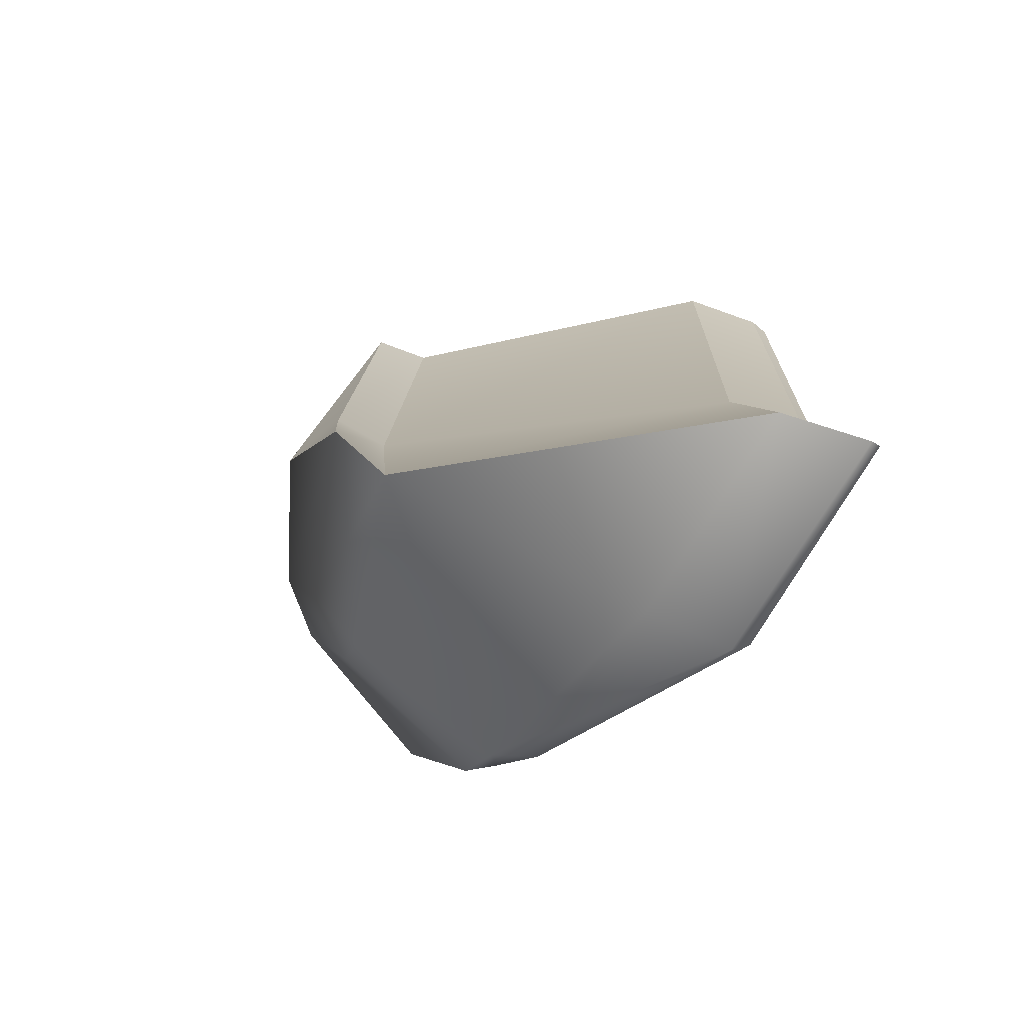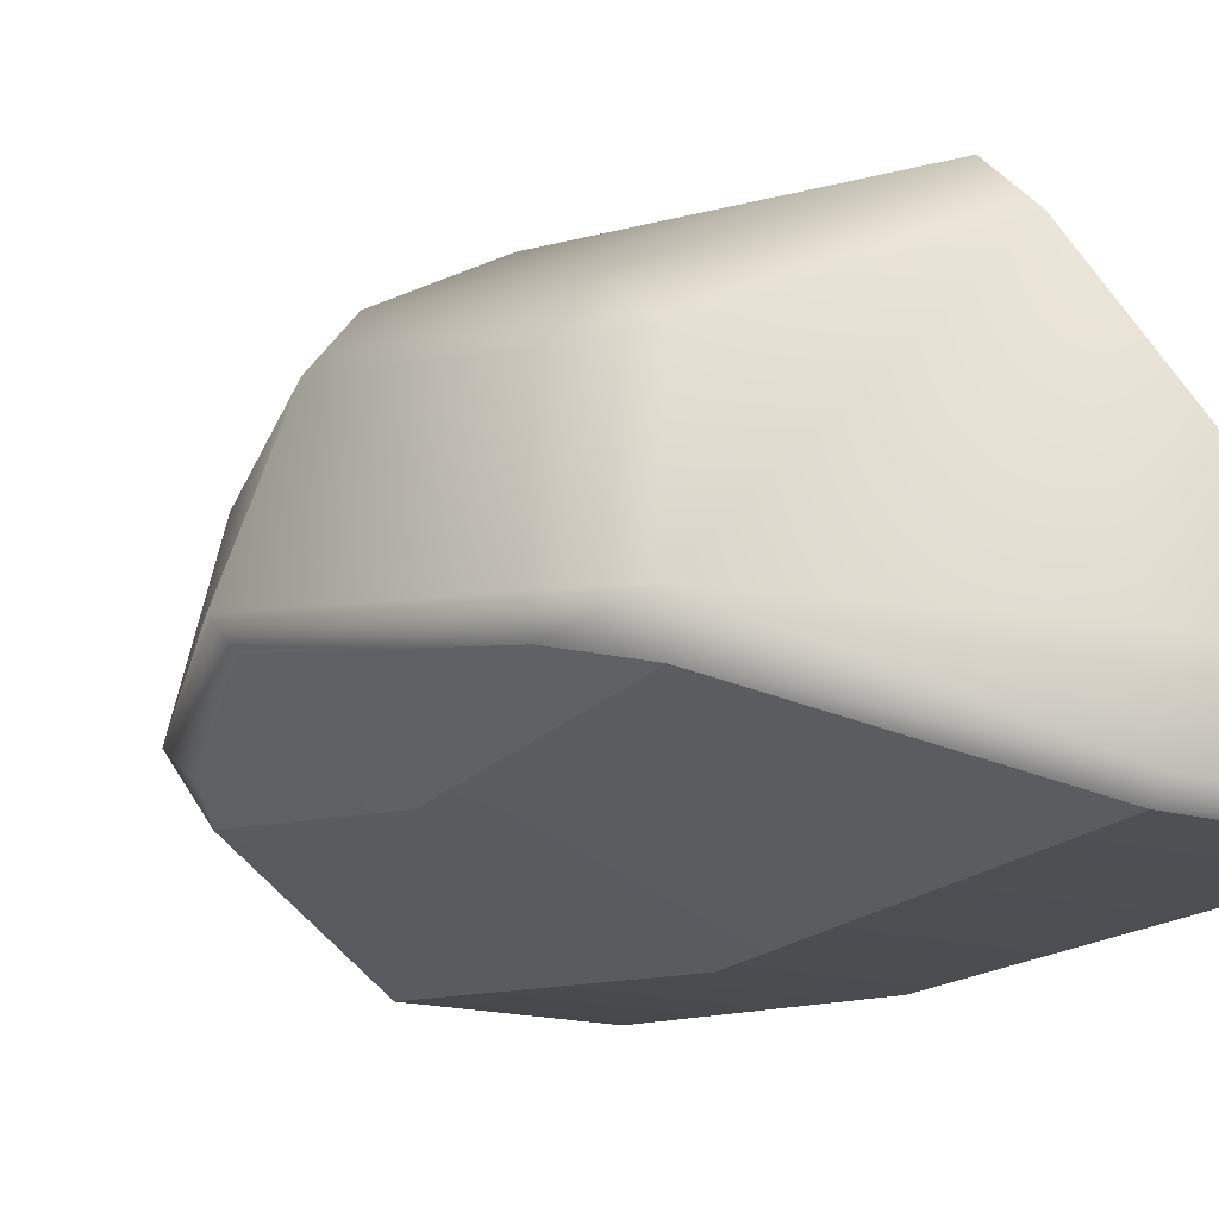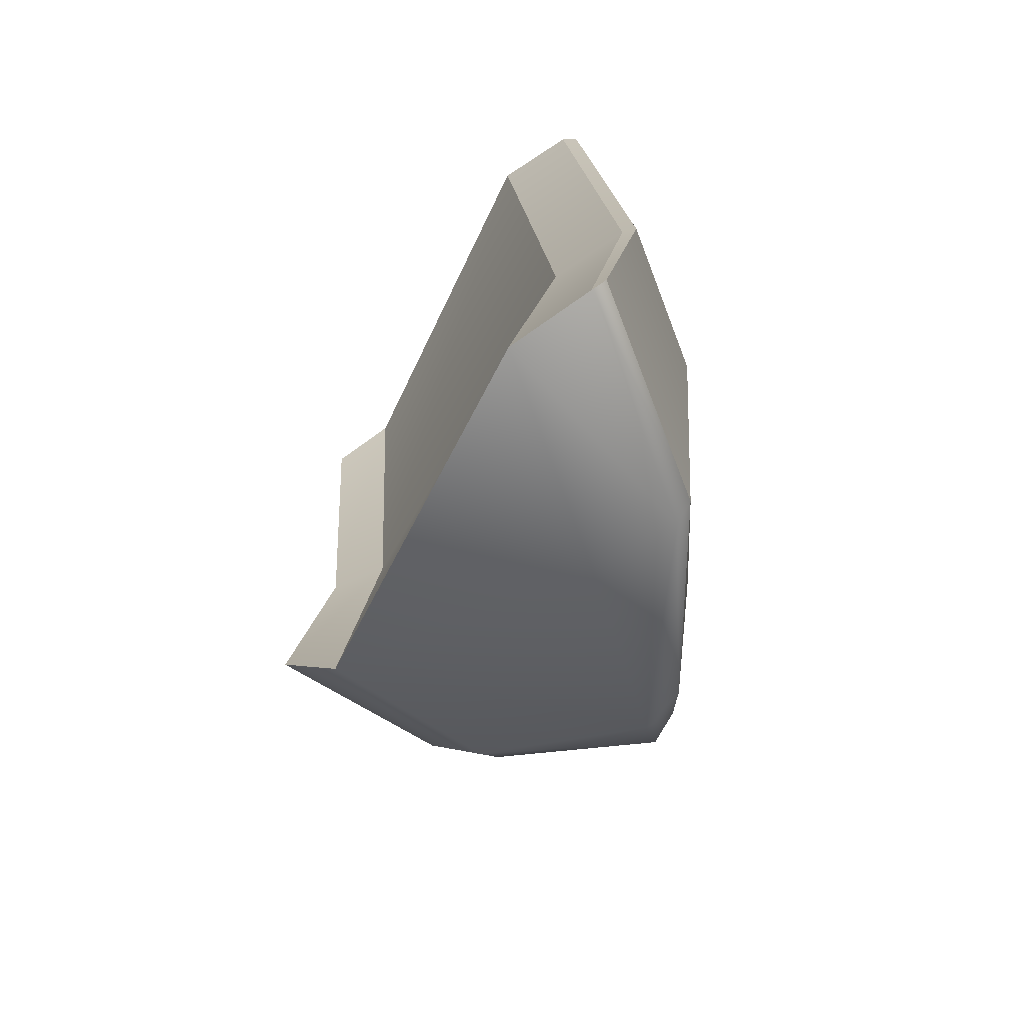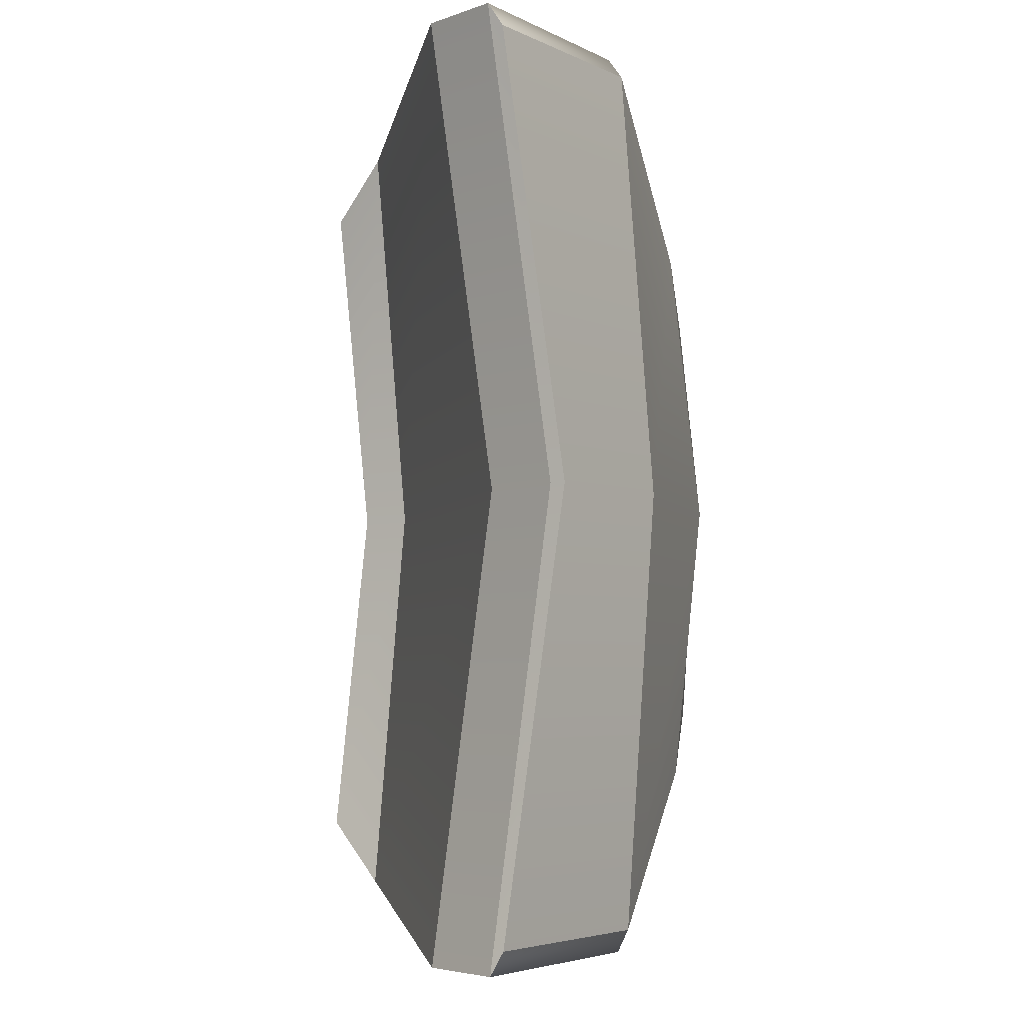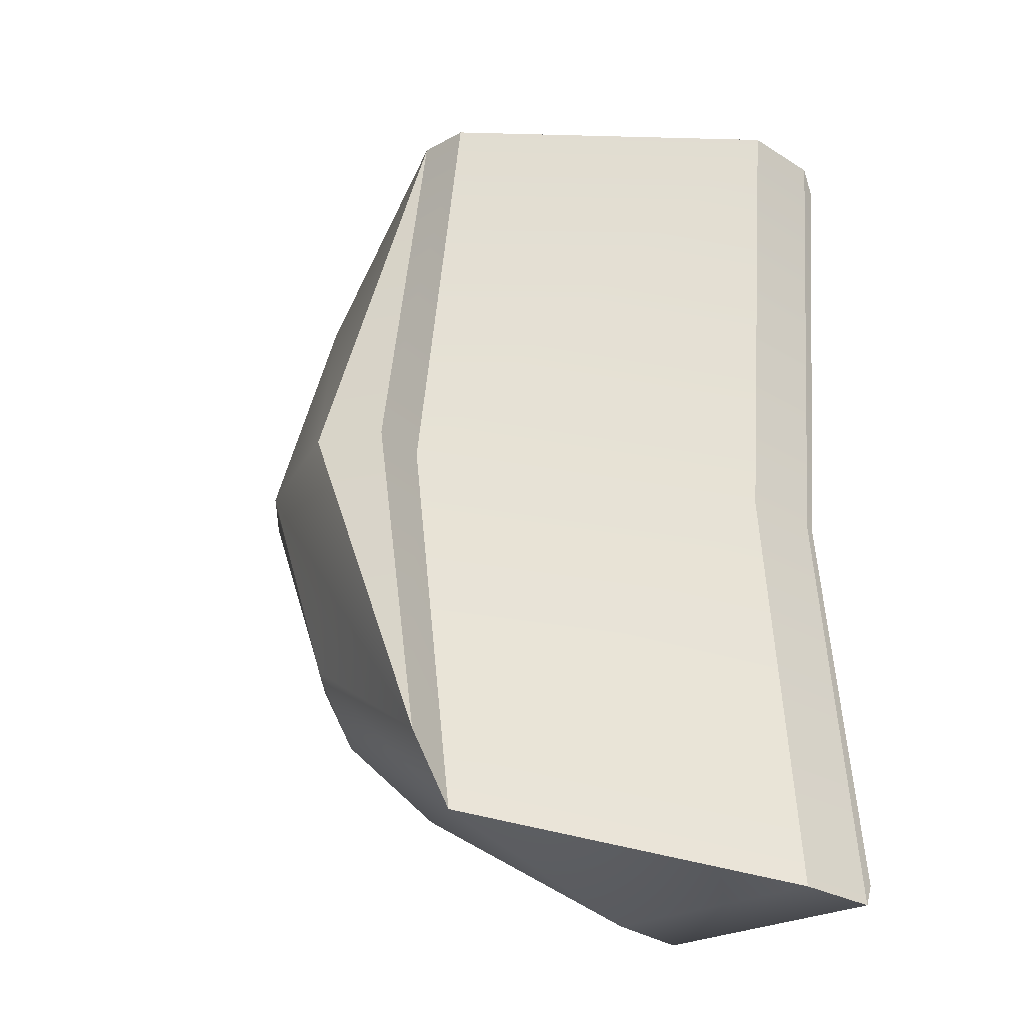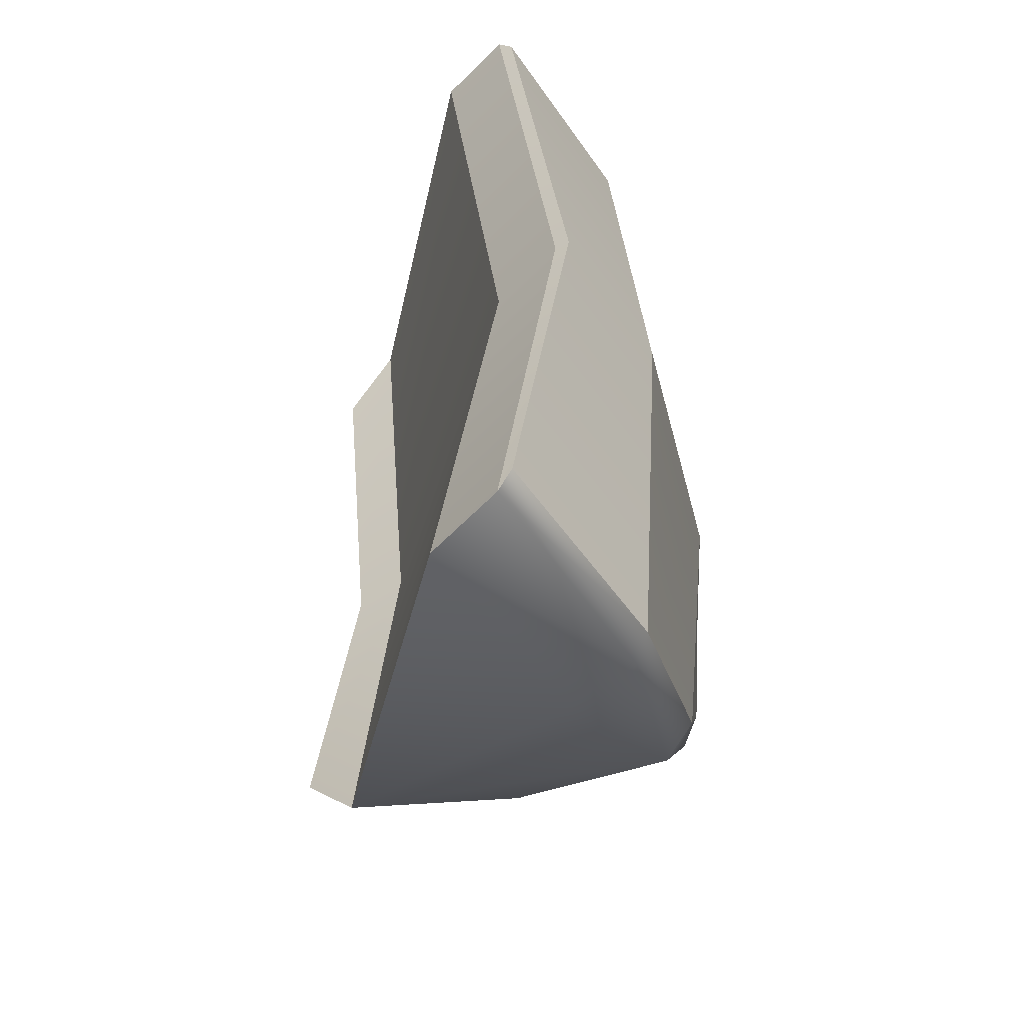
<metadata>
{"format":"obj","ext":"obj","renderer":"f3d","projection":"perspective","resolution":1024,"background":"white","views":[{"elev":-78.5,"azim":-120.9,"up":"+Z"},{"elev":-15.0,"azim":146.9,"up":"+Y"},{"elev":-72.1,"azim":-68.3,"up":"+Z"},{"elev":-4.8,"azim":-54.0,"up":"+Z"},{"elev":-29.5,"azim":-143.8,"up":"+Z"},{"elev":-54.2,"azim":-55.3,"up":"+Z"}]}
</metadata>
<code>
g default
v 2.089 9.725 -7.225
v 1.955 9.736 7.225
v 1.937 8.404 -7.225
v 1.848 8.46 7.225
v 7.784 10.59 1.1e-05
v 5.954 12.73 3.214
v 5.335 13.6 3.331
v 5.317 12.76 4.356
v 6.135 14.05 1.1e-05
v 6.808 13.21 1.1e-05
v 5.33 13.61 -3.323
v 5.968 12.72 -3.201
v 5.317 12.74 -4.378
v 6.448 10.17 -3.707
v 5.696 10.11 -4.761
v 5.655 10.05 4.761
v 6.438 10.11 3.704
v 1.805 8.126 -6.849
v 1.732 8.132 6.849
v 6.182 9.752 -3.476
v 5.427 9.454 -4.538
v 5.38 9.457 4.538
v 6.16 9.754 3.472
v 7.436 10.23 1.1e-05
v 1.768 7.582 8e-06
v 5.403 8.908 0.000254
v -1.578 8.32 -7.225
v -1.261 9.637 -7.225
v -1.351 9.646 7.225
v -1.614 8.352 7.225
v -1.555 8.098 -6.849
v -1.579 8.1 6.849
v 2.428 14.72 5.452
v 2.394 13.82 6.442
v 2.428 13.82 -6.442
v 2.428 14.72 -5.452
v 4.28 15.08 1.1e-05
v -0.7612 7.552 8e-06
v -0.7901 7.789 9e-06
v -0.5003 9.094 9e-06
v 3.217 13.82 5e-06
v 3.234 14.72 7e-06
g polySurface14
f 28 1 3 27
f 2 29 30 4
f 27 3 18 31
f 4 30 32 19
f 6 8 16 17
f 7 6 10 9
f 8 7 33 34
f 9 10 12 11
f 11 13 35 36
f 13 12 14 15
f 15 14 20 21
f 22 23 17 16
f 17 5 10 6
f 10 5 14 12
f 35 13 15 1
f 34 2 16 8
f 37 33 7 9
f 36 37 9 11
f 28 35 1
f 34 29 2
f 4 16 2
f 1 15 3
f 22 16 4 19
f 3 15 21 18
f 6 7 8
f 11 12 13
f 19 32 38 25
f 25 26 22 19
f 23 22 26 24
f 25 38 31 18
f 18 21 26 25
f 24 26 21 20
f 24 5 17 23
f 20 14 5 24
f 40 41 35 28
f 28 27 39 40
f 31 38 39 27
f 36 35 41 42
f 42 37 36
f 39 38 32 30
f 40 39 30 29
f 29 34 41 40
f 42 41 34 33
f 33 37 42

</code>
